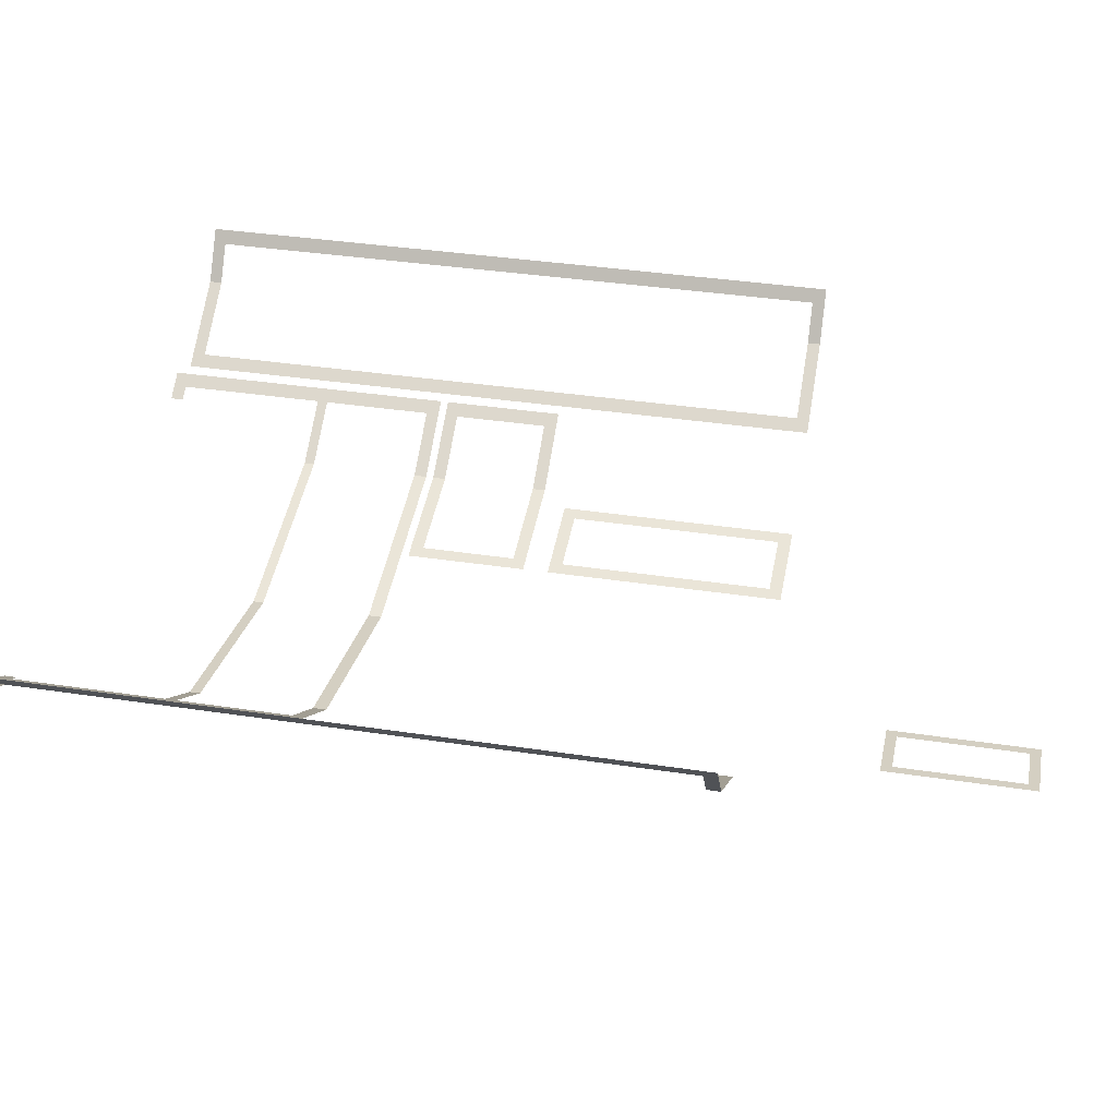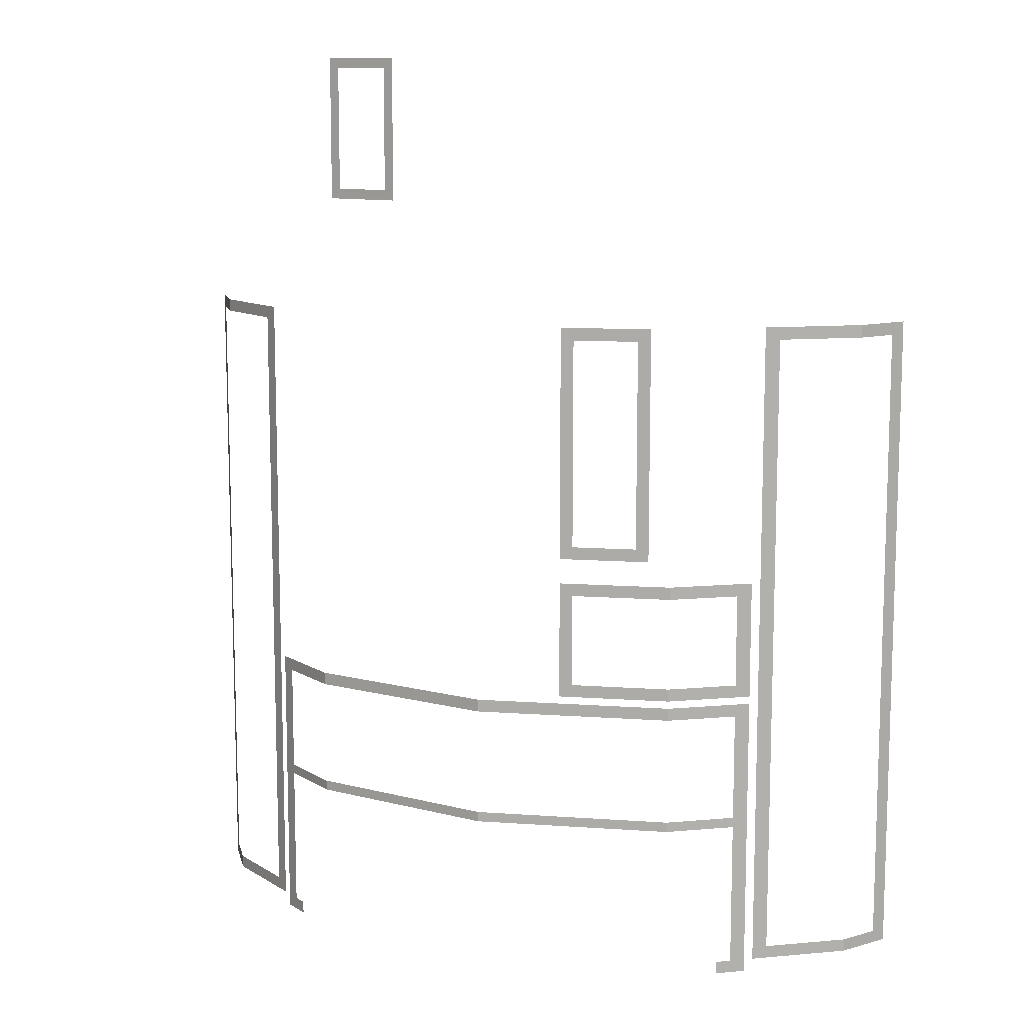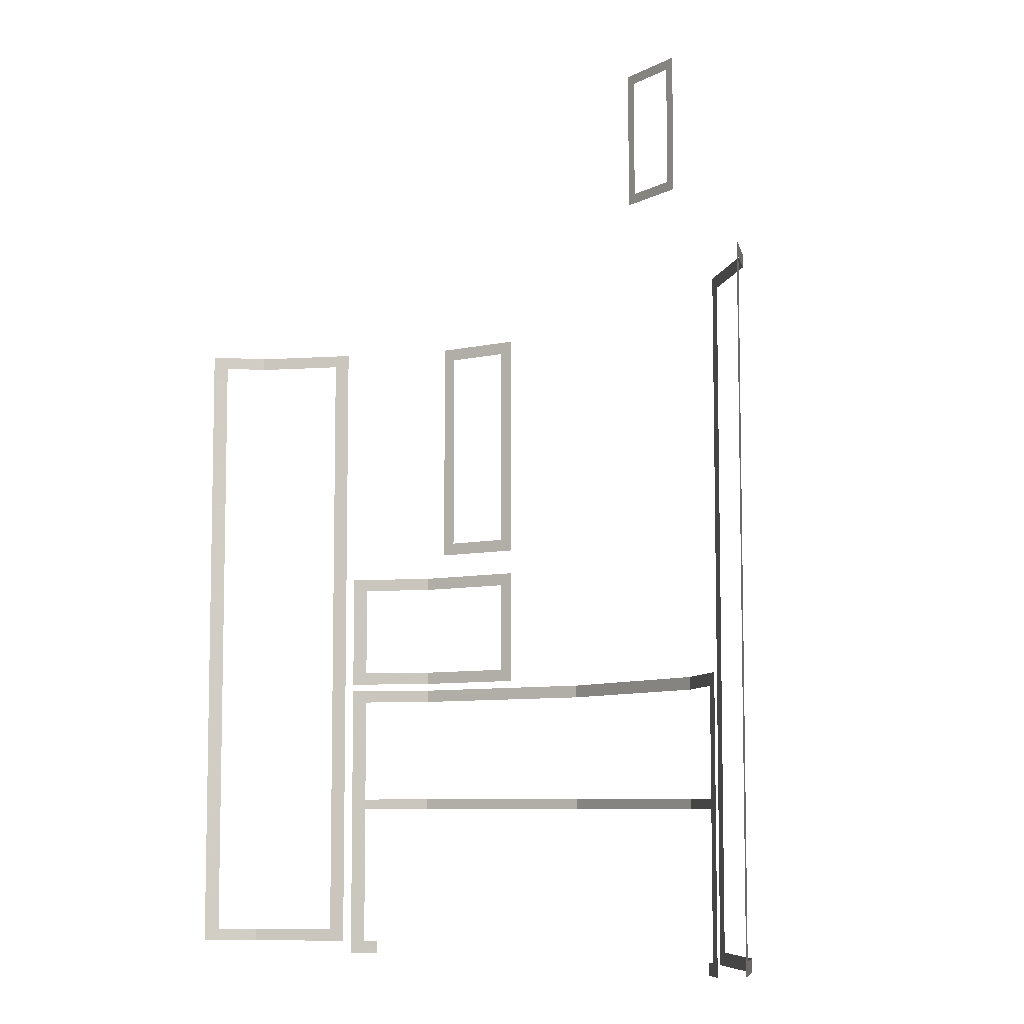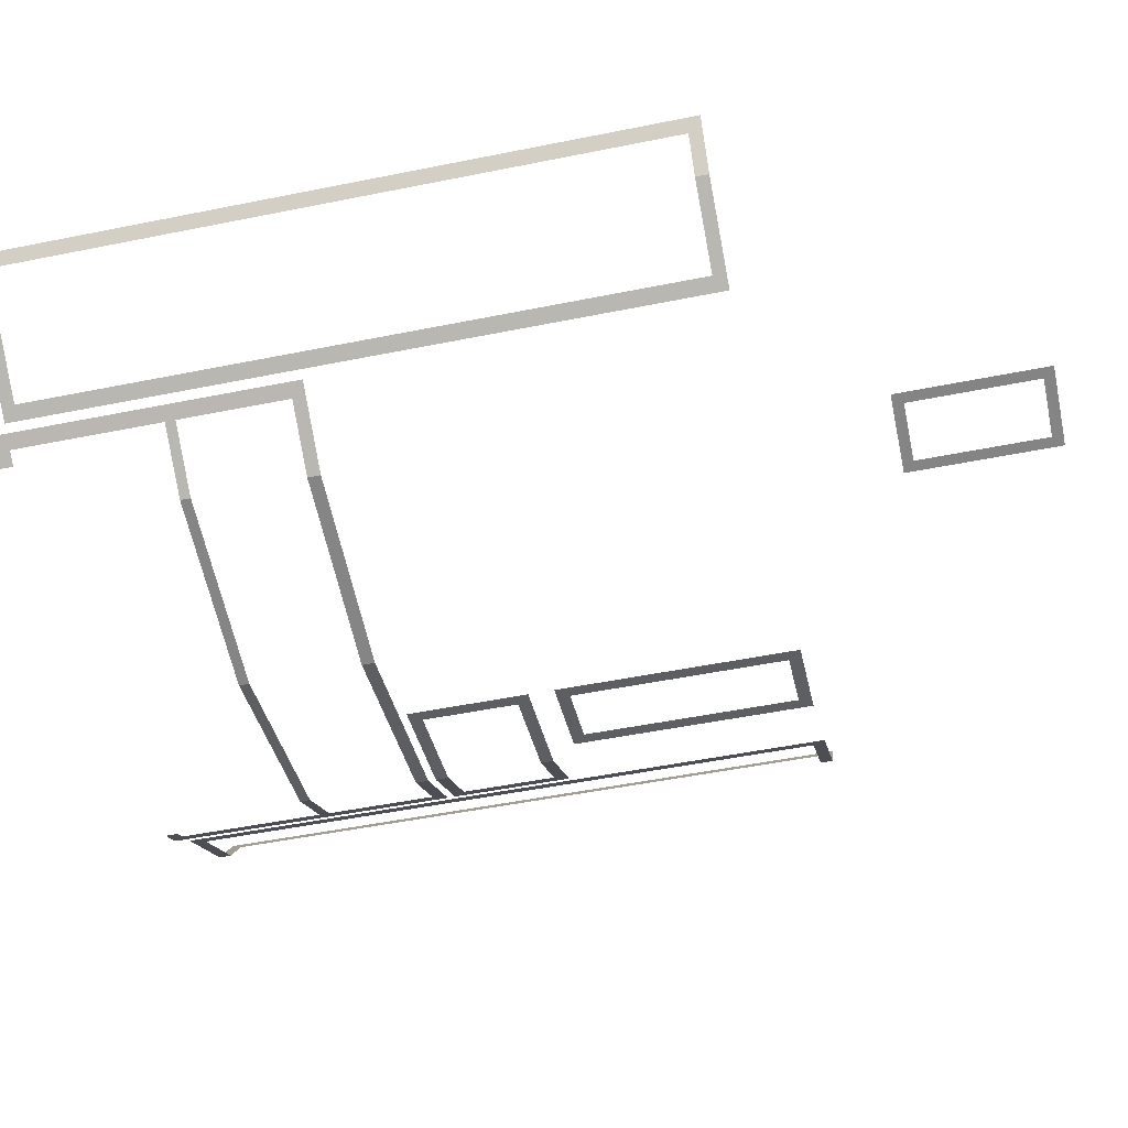
<metadata>
{"format":"obj","ext":"obj","renderer":"f3d","projection":"perspective","resolution":1024,"background":"white","views":[{"elev":36.3,"azim":101.3,"up":"+Z"},{"elev":11.1,"azim":-158.8,"up":"+Y"},{"elev":-7.4,"azim":45.0,"up":"+Y"},{"elev":-50.9,"azim":102.4,"up":"+Z"}]}
</metadata>
<code>
v -0.54 -0.425 -0.8186
v -0.565 -0.4 -0.8019
v -0.54 0.13 -0.8186
v -0.54 0.66 -0.8186
v -0.54 0.13 -0.8186
v -0.565 -0.4 -0.8019
v -0.565 0.865 -0.8019
v -0.54 0.89 -0.8186
v -0.54 0.66 -0.8186
v -0.565 0.865 -0.8019
v -0.707 0.89 -0.707
v -0.54 0.89 -0.8186
v -0.565 0.865 -0.8019
v -0.707 0.865 -0.707
v -0.707 -0.4 -0.707
v -0.565 -0.4 -0.8019
v -0.54 -0.425 -0.8186
v -0.707 -0.425 -0.707
v -0.7532 0.865 -0.6378
v -0.77 0.89 -0.6128
v -0.707 0.89 -0.707
v -0.707 0.865 -0.707
v -0.7532 -0.4 -0.6378
v -0.707 -0.4 -0.707
v -0.707 -0.425 -0.707
v -0.77 -0.425 -0.6128
v -0.77 0.89 -0.6128
v -0.7532 0.865 -0.6378
v -0.7532 -0.4 -0.6378
v -0.77 -0.425 -0.6128
v 0.565 -0.4 -0.8019
v 0.54 -0.425 -0.8186
v 0.54 0.13 -0.8186
v 0.54 0.13 -0.8186
v 0.54 0.89 -0.8186
v 0.565 0.865 -0.8019
v 0.565 -0.4 -0.8019
v 0.565 0.865 -0.8019
v 0.54 0.89 -0.8186
v 0.707 0.89 -0.707
v 0.707 0.865 -0.707
v 0.54 -0.425 -0.8186
v 0.565 -0.4 -0.8019
v 0.707 -0.4 -0.707
v 0.707 -0.425 -0.707
v 0.707 0.89 -0.707
v 0.77 0.89 -0.6128
v 0.7532 0.865 -0.6378
v 0.707 0.865 -0.707
v 0.707 -0.425 -0.707
v 0.707 -0.4 -0.707
v 0.7532 -0.4 -0.6378
v 0.77 -0.425 -0.6128
v 0.7532 -0.4 -0.6378
v 0.7532 0.865 -0.6378
v 0.77 0.89 -0.6128
v 0.77 -0.425 -0.6128
v -0.5 -0.135 -0.8454
v -0.5 -0.425 -0.8454
v -0.525 -0.45 -0.8286
v 0.5 -0.425 -0.8454
v 0.5 -0.135 -0.8454
v 0.525 -0.45 -0.8286
v -0.525 0.125 -0.8286
v -0.5 0.1 -0.8454
v -0.5 -0.115 -0.8454
v -0.5 -0.135 -0.8454
v -0.525 -0.45 -0.8286
v -0.525 0.125 -0.8286
v -0.5 -0.115 -0.8454
v -0.475 -0.45 -0.862
v -0.525 -0.45 -0.8286
v -0.5 -0.425 -0.8454
v -0.475 -0.425 -0.862
v -0.5 0.1 -0.8454
v -0.525 0.125 -0.8286
v -0.3826 0.125 -0.9237
v -0.3826 0.1 -0.9237
v -0.5 -0.135 -0.8454
v -0.5 -0.115 -0.8454
v -0.3826 -0.115 -0.9237
v -0.3826 -0.135 -0.9237
v -0.3826 -0.135 -0.9237
v -0.3826 -0.115 -0.9237
v 0 -0.115 -1
v 0 -0.135 -1
v -0.3826 0.1 -0.9237
v -0.3826 0.125 -0.9237
v 0 0.125 -1
v 0 0.1 -1
v 0 0.1 -1
v 0 0.125 -1
v 0.3826 0.125 -0.9237
v 0.3826 0.1 -0.9237
v 0 -0.135 -1
v 0 -0.115 -1
v 0.3826 -0.115 -0.9237
v 0.3826 -0.135 -0.9237
v 0.5 -0.115 -0.8454
v 0.5 -0.135 -0.8454
v 0.3826 -0.135 -0.9237
v 0.3826 -0.115 -0.9237
v 0.3826 0.1 -0.9237
v 0.3826 0.125 -0.9237
v 0.525 0.125 -0.8286
v 0.5 0.1 -0.8454
v 0.5 -0.425 -0.8454
v 0.525 -0.45 -0.8286
v 0.475 -0.45 -0.862
v 0.475 -0.425 -0.862
v 0.5 -0.115 -0.8454
v 0.5 0.1 -0.8454
v 0.525 0.125 -0.8286
v 0.5 -0.135 -0.8454
v 0.5 -0.115 -0.8454
v 0.525 0.125 -0.8286
v 0.525 -0.45 -0.8286
v -0.5 0.35 -0.8454
v -0.5 0.165 -0.8454
v -0.525 0.14 -0.8286
v -0.525 0.375 -0.8286
v -0.525 0.14 -0.8286
v -0.5 0.165 -0.8454
v -0.3826 0.165 -0.9237
v -0.3826 0.14 -0.9237
v -0.5 0.35 -0.8454
v -0.525 0.375 -0.8286
v -0.3826 0.375 -0.9237
v -0.3826 0.35 -0.9237
v -0.3826 0.35 -0.9237
v -0.3826 0.375 -0.9237
v -0.165 0.375 -0.967
v -0.19 0.35 -0.962
v -0.19 0.165 -0.962
v -0.165 0.14 -0.967
v -0.3826 0.14 -0.9237
v -0.3826 0.165 -0.9237
v -0.165 0.375 -0.967
v -0.165 0.14 -0.967
v -0.19 0.165 -0.962
v -0.19 0.35 -0.962
v -0.315 0.865 -0.9372
v -0.315 0.45 -0.9372
v -0.34 0.425 -0.9323
v -0.34 0.89 -0.9323
v -0.315 0.865 -0.9372
v -0.34 0.89 -0.9323
v -0.165 0.89 -0.967
v -0.19 0.865 -0.962
v -0.19 0.45 -0.962
v -0.165 0.425 -0.967
v -0.34 0.425 -0.9323
v -0.315 0.45 -0.9372
v -0.165 0.89 -0.967
v -0.165 0.425 -0.967
v -0.19 0.45 -0.962
v -0.19 0.865 -0.962
v 0.215 1.15 -0.9571
v 0.195 1.13 -0.961
v 0.195 1.41 -0.961
v 0.215 1.39 -0.9571
v 0.325 1.15 -0.9352
v 0.345 1.13 -0.9313
v 0.195 1.13 -0.961
v 0.215 1.15 -0.9571
v 0.325 1.39 -0.9352
v 0.215 1.39 -0.9571
v 0.195 1.41 -0.961
v 0.345 1.41 -0.9313
v 0.325 1.15 -0.9352
v 0.325 1.39 -0.9352
v 0.345 1.41 -0.9313
v 0.345 1.13 -0.9313
g mesh6980465
f 1 2 3
f 4 5 6
f 6 7 4
f 8 9 10
g mesh6980466
f 11 12 13
f 13 14 11
f 15 16 17
f 17 18 15
f 19 20 21
f 21 22 19
f 23 24 25
f 25 26 23
f 27 28 29
f 29 30 27
g mesh6980467
f 31 32 33
f 34 35 36
f 36 37 34
f 38 39 40
f 40 41 38
f 42 43 44
f 44 45 42
f 46 47 48
f 48 49 46
f 50 51 52
f 52 53 50
f 54 55 56
f 56 57 54
g mesh6980468
f 58 59 60
f 61 62 63
f 64 65 66
f 67 68 69
f 69 70 67
f 71 72 73
f 73 74 71
f 75 76 77
f 77 78 75
f 79 80 81
f 81 82 79
f 83 84 85
f 85 86 83
f 87 88 89
f 89 90 87
f 91 92 93
f 93 94 91
f 95 96 97
f 97 98 95
f 99 100 101
f 101 102 99
f 103 104 105
f 105 106 103
f 107 108 109
f 109 110 107
f 111 112 113
f 114 115 116
f 116 117 114
g mesh6980469
f 118 119 120
f 120 121 118
f 122 123 124
f 124 125 122
f 126 127 128
f 128 129 126
f 130 131 132
f 132 133 130
f 134 135 136
f 136 137 134
f 138 139 140
f 140 141 138
g mesh6980470
f 142 143 144
f 144 145 142
f 146 147 148
f 148 149 146
f 150 151 152
f 152 153 150
f 154 155 156
f 156 157 154
g mesh6980471
f 158 159 160
f 160 161 158
f 162 163 164
f 164 165 162
f 166 167 168
f 168 169 166
f 170 171 172
f 172 173 170

</code>
